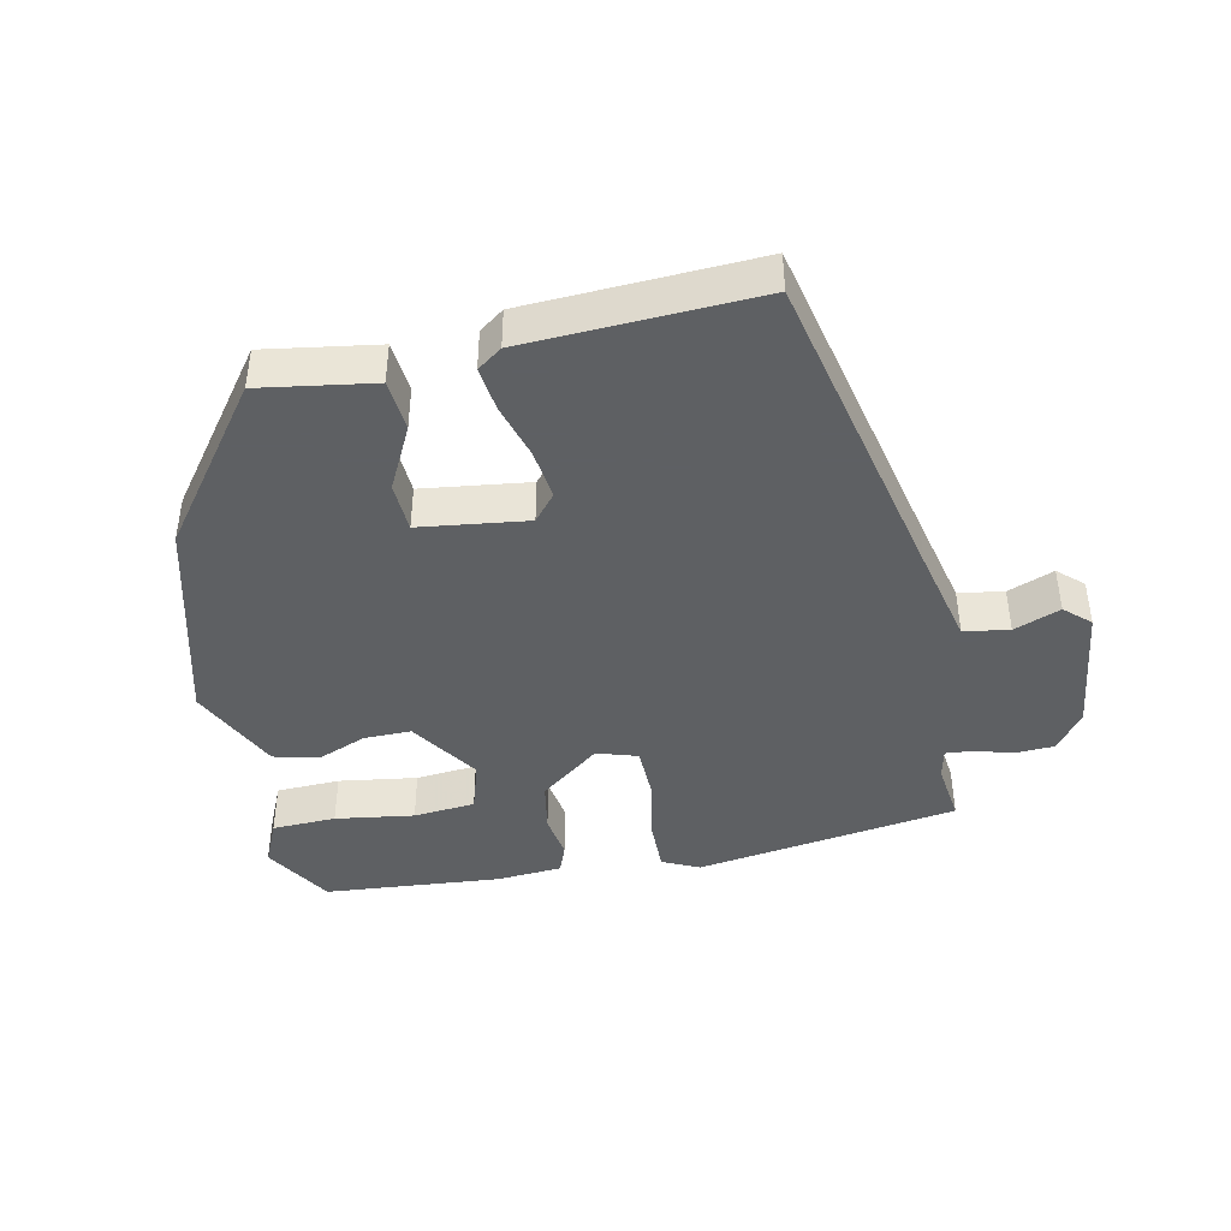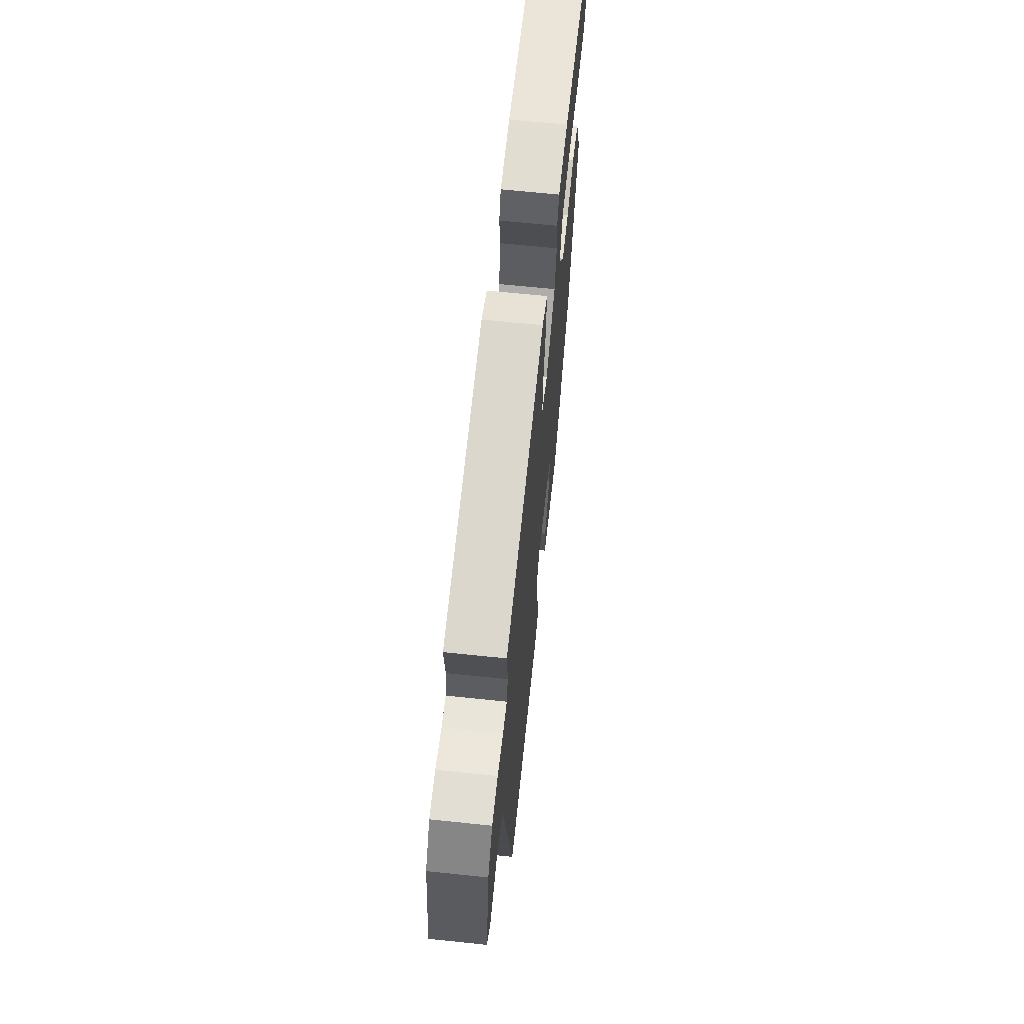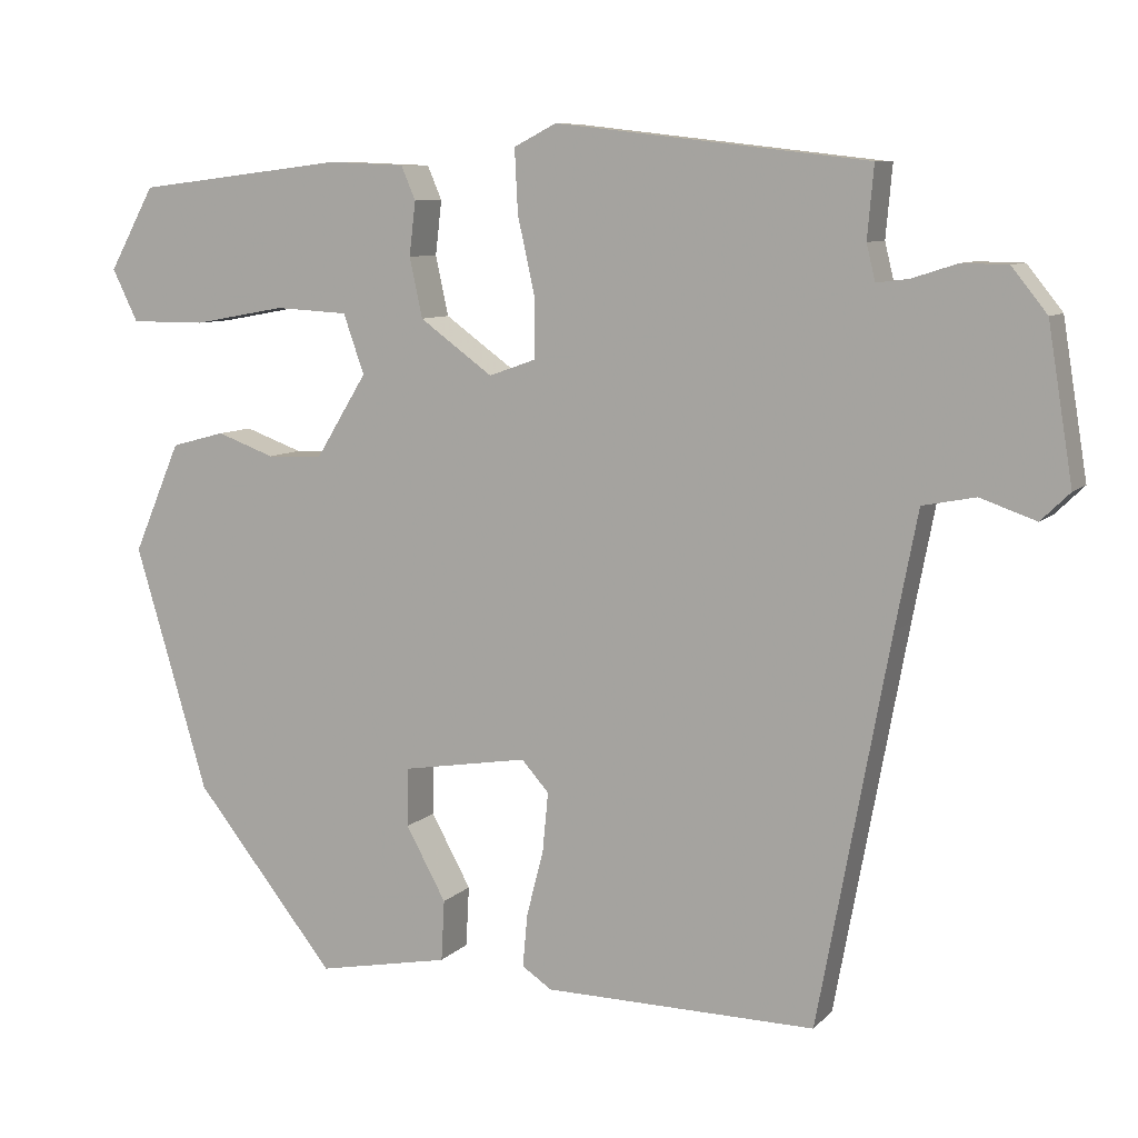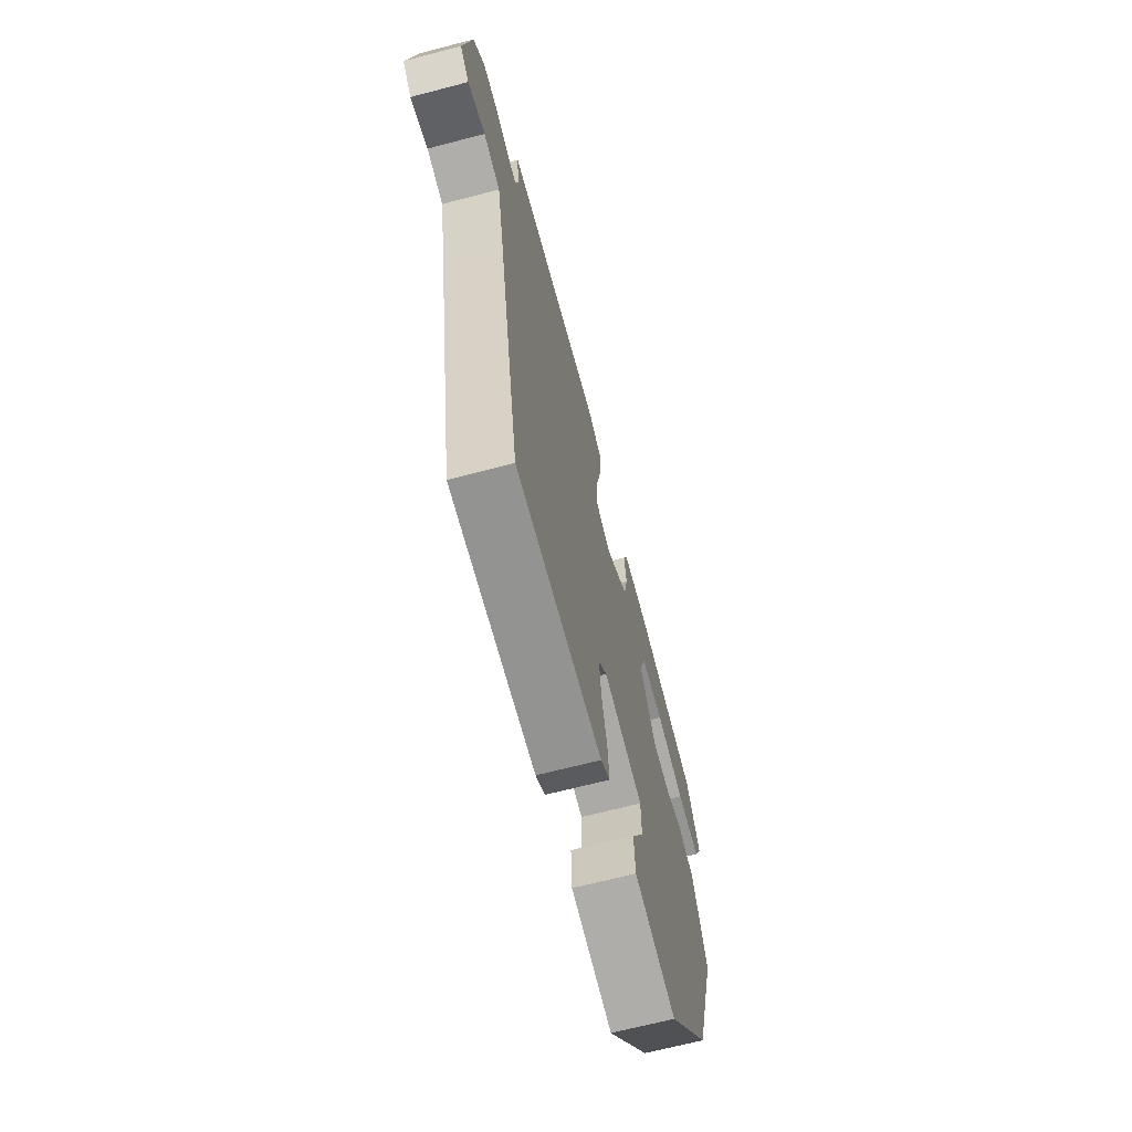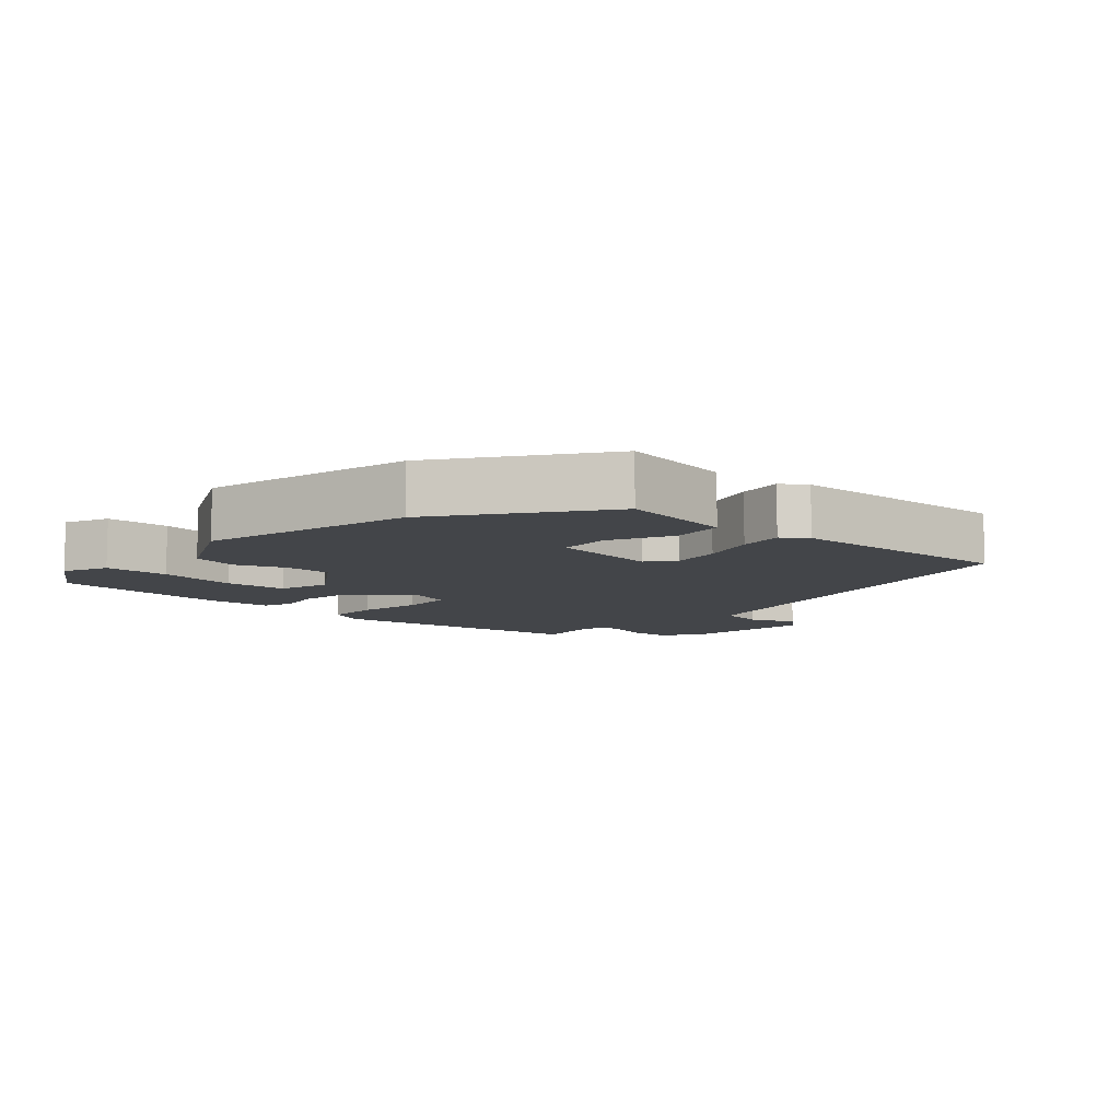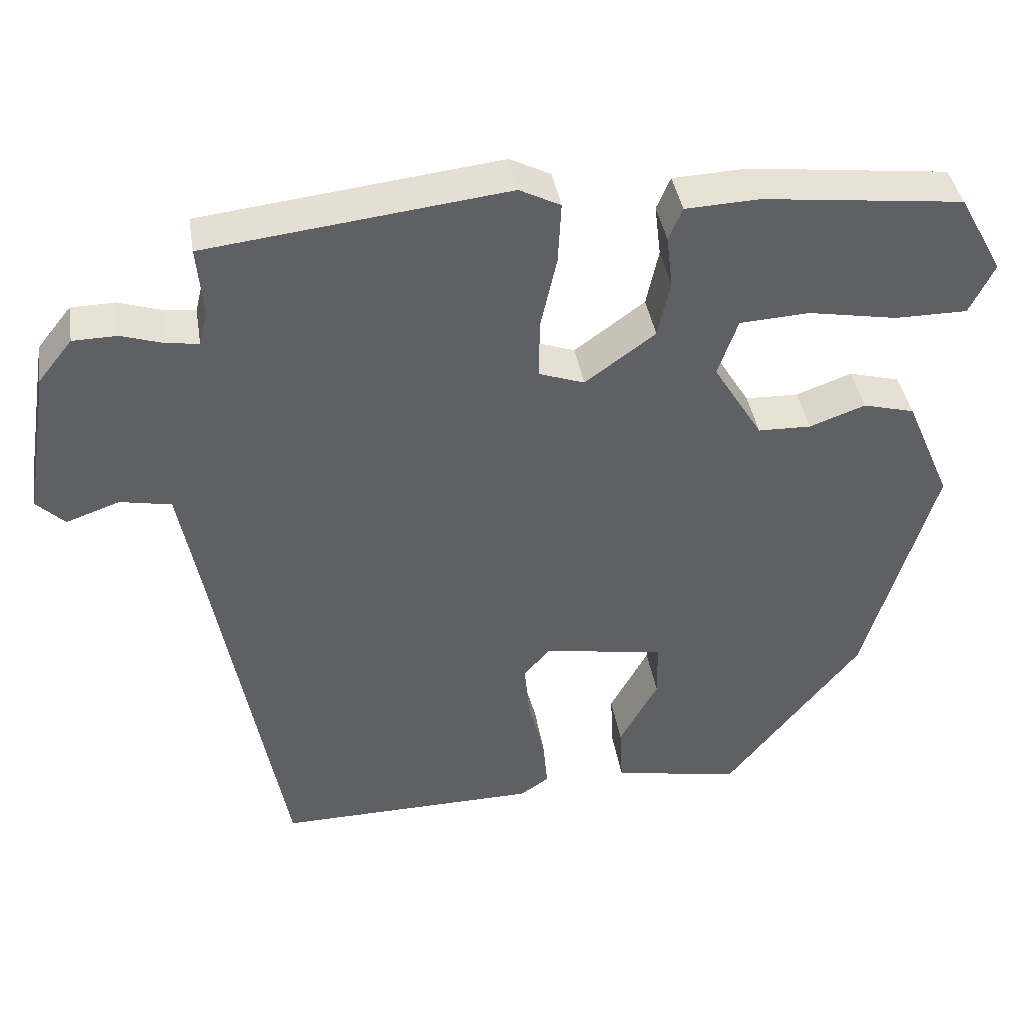
<metadata>
{"format":"obj","ext":"obj","renderer":"f3d","projection":"perspective","resolution":1024,"background":"white","views":[{"elev":-42.7,"azim":-166.1,"up":"+Y"},{"elev":66.2,"azim":-84.0,"up":"+Z"},{"elev":8.5,"azim":-156.1,"up":"+Z"},{"elev":-67.3,"azim":-75.3,"up":"+Z"},{"elev":-8.9,"azim":140.4,"up":"+Y"},{"elev":40.4,"azim":-9.3,"up":"+Z"}]}
</metadata>
<code>
v 0.488 0.07 0.46
v 0.545 0.07 0.357
v 0.513 0.07 0.292
v 0.419 0.07 0.292
v 0.304 0.07 0.313
v 0.213 0.07 0.308
v 0.187 0.07 0.234
v 0.251 0.07 0.13
v 0.32 0.07 0.128
v 0.392 0.07 0.154
v 0.459 0.07 0.136
v 0.518 0.07 -0.001
v 0.427 0.07 -0.306
v 0.251 0.07 -0.526
v 0.086 0.07 -0.494
v 0.082 0.07 -0.418
v 0.132 0.07 -0.327
v 0.131 0.07 -0.254
v -0.026 0.07 -0.228
v -0.06 0.07 -0.266
v -0.053 0.07 -0.34
v -0.032 0.07 -0.422
v -0.026 0.07 -0.488
v -0.063 0.07 -0.513
v -0.402 0.07 -0.517
v -0.491 0.07 -0.037
v -0.519 0.07 0.108
v -0.585 0.07 0.121
v -0.654 0.07 0.097
v -0.69 0.07 0.132
v -0.659 0.07 0.323
v -0.615 0.07 0.378
v -0.558 0.07 0.379
v -0.502 0.07 0.361
v -0.462 0.07 0.356
v -0.451 0.07 0.401
v -0.459 0.07 0.49
v -0.071 0.07 0.535
v -0.018 0.07 0.508
v -0.022 0.07 0.429
v -0.043 0.07 0.335
v -0.044 0.07 0.259
v 0.015 0.07 0.238
v 0.106 0.07 0.304
v 0.122 0.07 0.378
v 0.114 0.07 0.445
v 0.132 0.07 0.487
v 0.228 0.07 0.491
v 0.488 0 0.46
v 0.545 0 0.357
v 0.513 0 0.292
v 0.419 0 0.292
v 0.304 0 0.313
v 0.213 0 0.308
v 0.187 0 0.234
v 0.251 0 0.13
v 0.32 0 0.128
v 0.392 0 0.154
v 0.459 0 0.136
v 0.518 0 -0.001
v 0.427 0 -0.306
v 0.251 0 -0.526
v 0.086 0 -0.494
v 0.082 0 -0.418
v 0.132 0 -0.327
v 0.131 0 -0.254
v -0.026 0 -0.228
v -0.06 0 -0.266
v -0.053 0 -0.34
v -0.032 0 -0.422
v -0.026 0 -0.488
v -0.063 0 -0.513
v -0.402 0 -0.517
v -0.491 0 -0.037
v -0.519 0 0.108
v -0.585 0 0.121
v -0.654 0 0.097
v -0.69 0 0.132
v -0.659 0 0.323
v -0.615 0 0.378
v -0.558 0 0.379
v -0.502 0 0.361
v -0.462 0 0.356
v -0.451 0 0.401
v -0.459 0 0.49
v -0.071 0 0.535
v -0.018 0 0.508
v -0.022 0 0.429
v -0.043 0 0.335
v -0.044 0 0.259
v 0.015 0 0.238
v 0.106 0 0.304
v 0.122 0 0.378
v 0.114 0 0.445
v 0.132 0 0.487
v 0.228 0 0.491
f 45 46 47 48
f 44 45 48 1
f 43 44 1
f 38 39 40 41
f 36 37 38 41
f 35 36 41 42
f 34 35 42 43
f 32 33 34
f 31 32 34 43
f 28 29 30 31
f 27 28 31 43
f 23 24 25 26
f 21 22 23 26
f 20 21 26 27
f 19 20 27 43
f 14 15 16 17
f 14 17 18
f 13 14 18
f 12 13 18
f 9 10 11 12
f 8 9 12 18
f 7 8 18 19
f 2 3 4 5
f 2 5 6
f 1 2 6
f 43 1 6
f 6 7 19 43
f 96 95 94 93
f 49 96 93 92
f 49 92 91
f 89 88 87 86
f 89 86 85 84
f 90 89 84 83
f 91 90 83 82
f 82 81 80
f 91 82 80 79
f 79 78 77 76
f 91 79 76 75
f 74 73 72 71
f 74 71 70 69
f 75 74 69 68
f 91 75 68 67
f 65 64 63 62
f 66 65 62
f 66 62 61
f 66 61 60
f 60 59 58 57
f 66 60 57 56
f 67 66 56 55
f 53 52 51 50
f 54 53 50
f 54 50 49
f 54 49 91
f 91 67 55 54
f 1 49 50 2
f 2 50 51 3
f 3 51 52 4
f 4 52 53 5
f 5 53 54 6
f 6 54 55 7
f 7 55 56 8
f 8 56 57 9
f 9 57 58 10
f 10 58 59 11
f 11 59 60 12
f 12 60 61 13
f 13 61 62 14
f 14 62 63 15
f 15 63 64 16
f 16 64 65 17
f 17 65 66 18
f 18 66 67 19
f 19 67 68 20
f 20 68 69 21
f 21 69 70 22
f 22 70 71 23
f 23 71 72 24
f 24 72 73 25
f 25 73 74 26
f 26 74 75 27
f 27 75 76 28
f 28 76 77 29
f 29 77 78 30
f 30 78 79 31
f 31 79 80 32
f 32 80 81 33
f 33 81 82 34
f 34 82 83 35
f 35 83 84 36
f 36 84 85 37
f 37 85 86 38
f 38 86 87 39
f 39 87 88 40
f 40 88 89 41
f 41 89 90 42
f 42 90 91 43
f 43 91 92 44
f 44 92 93 45
f 45 93 94 46
f 46 94 95 47
f 47 95 96 48
f 48 96 49 1

</code>
